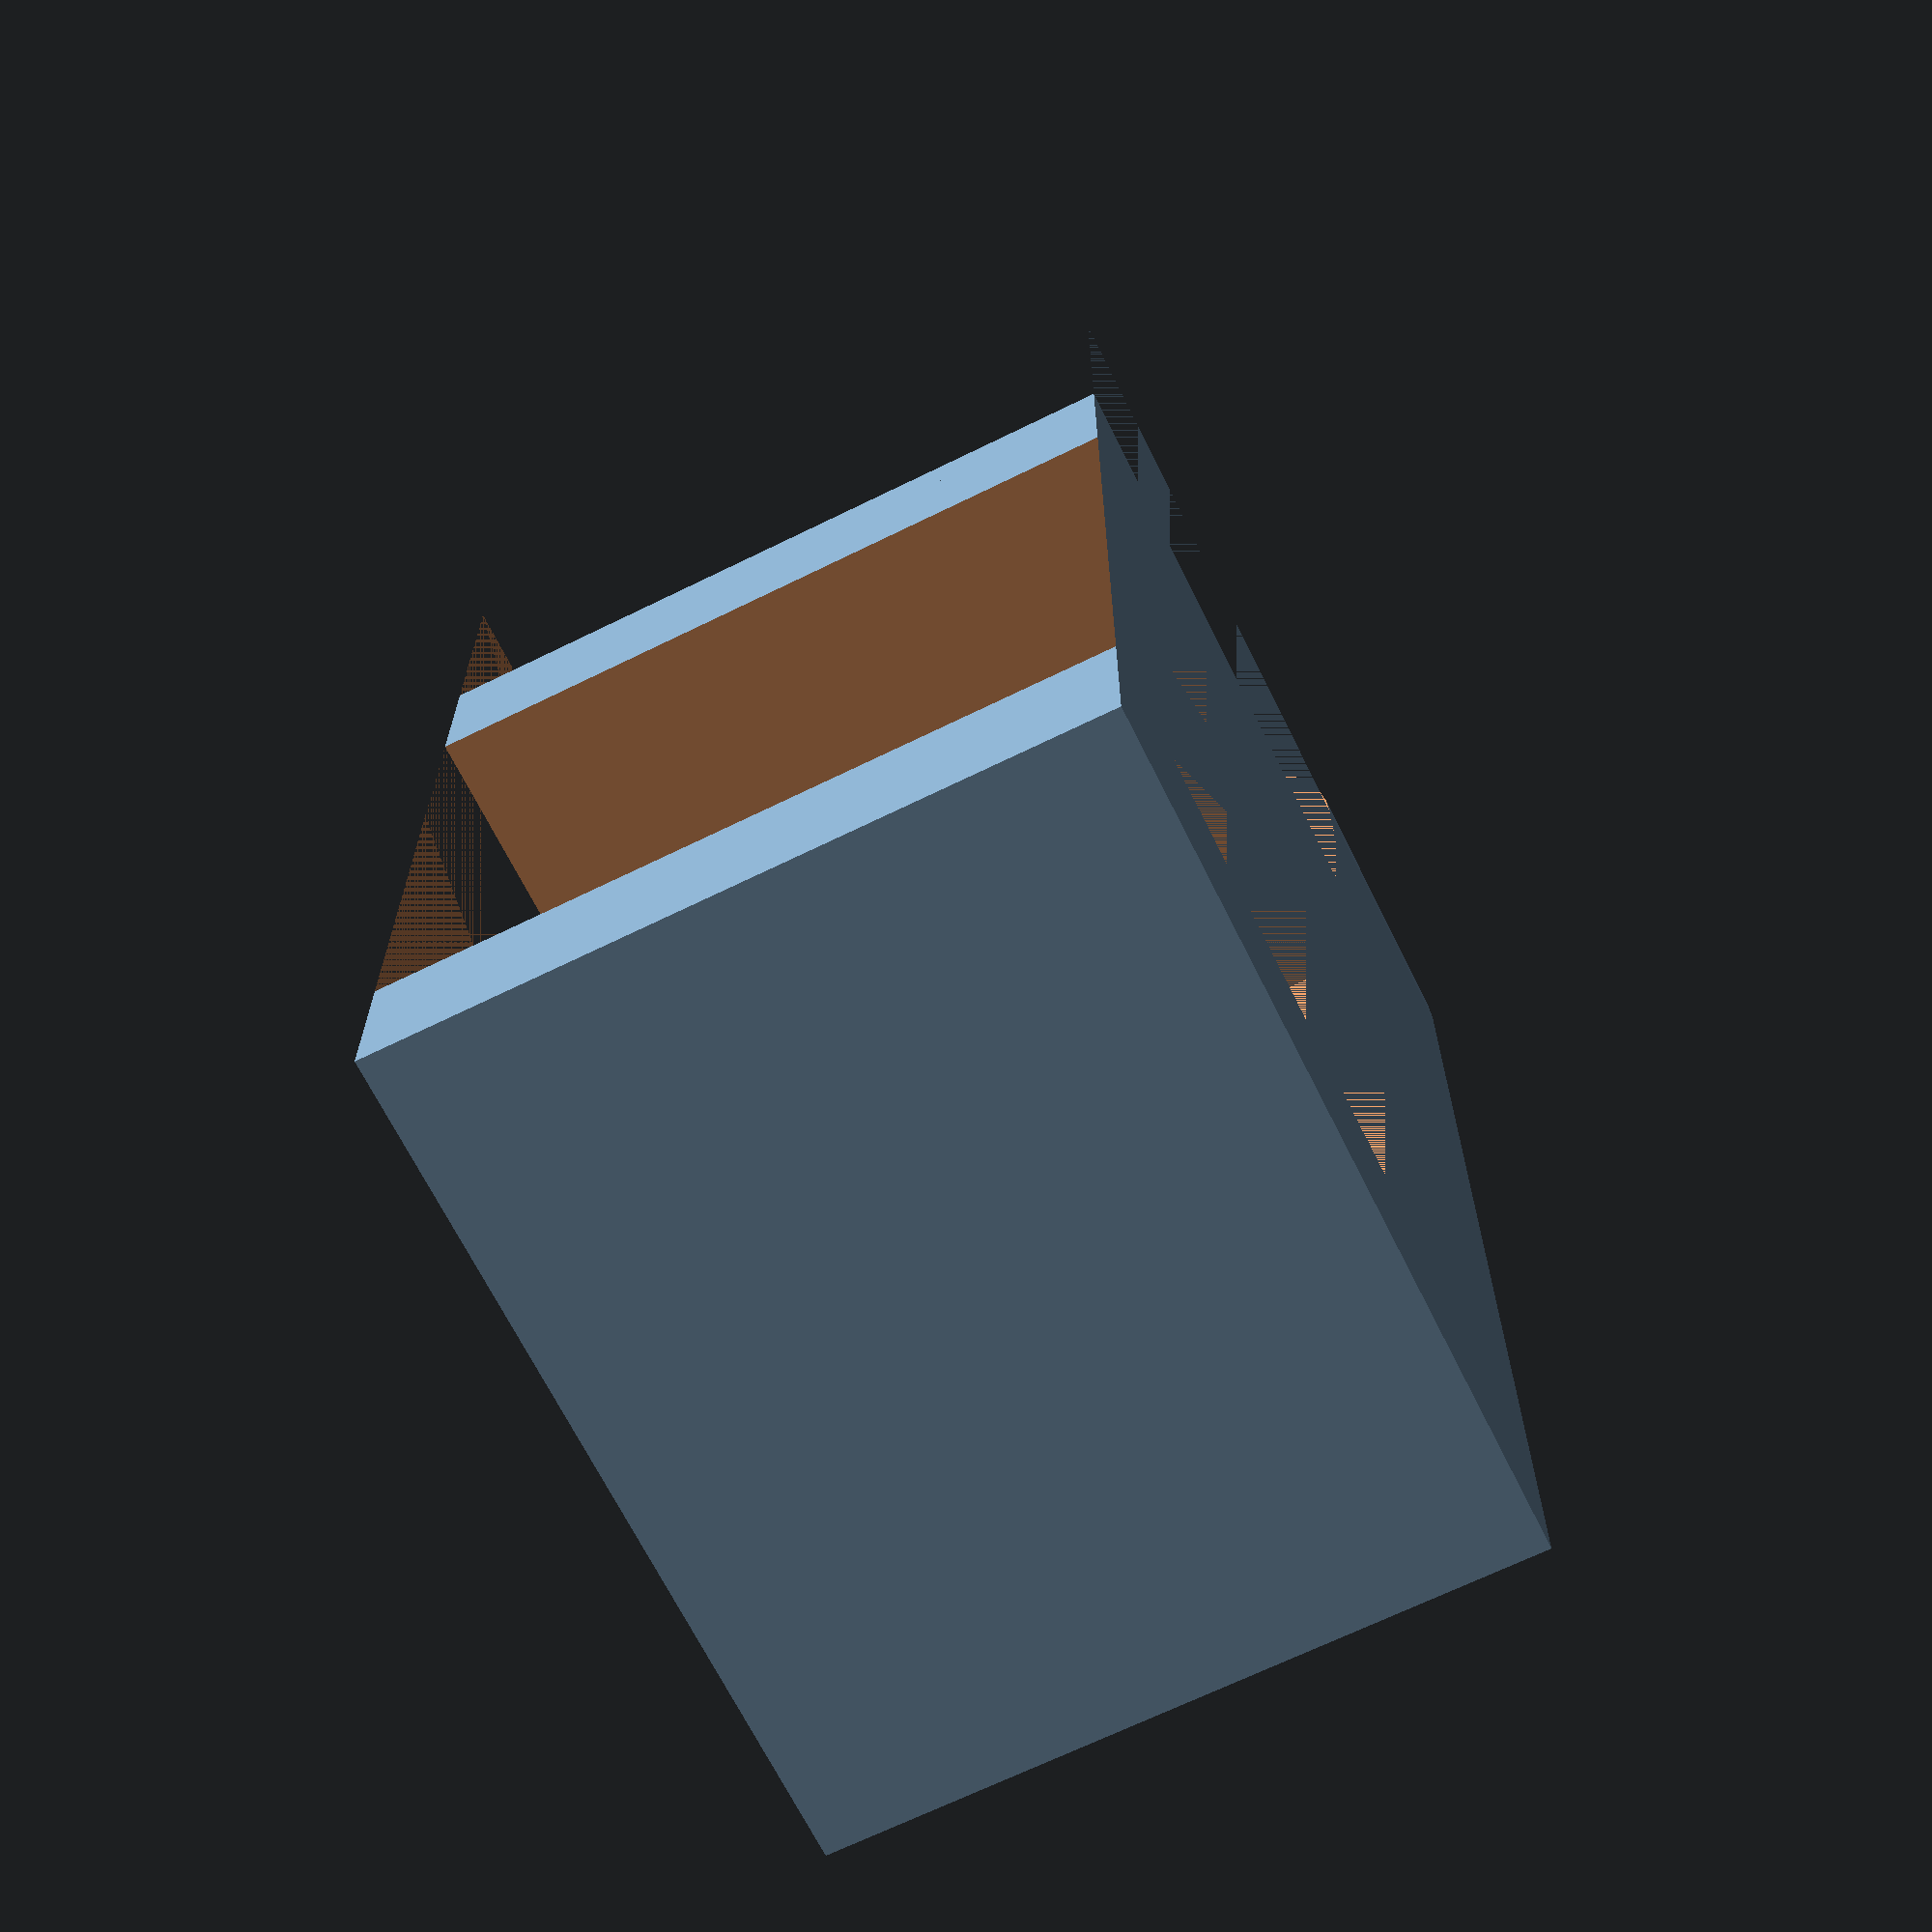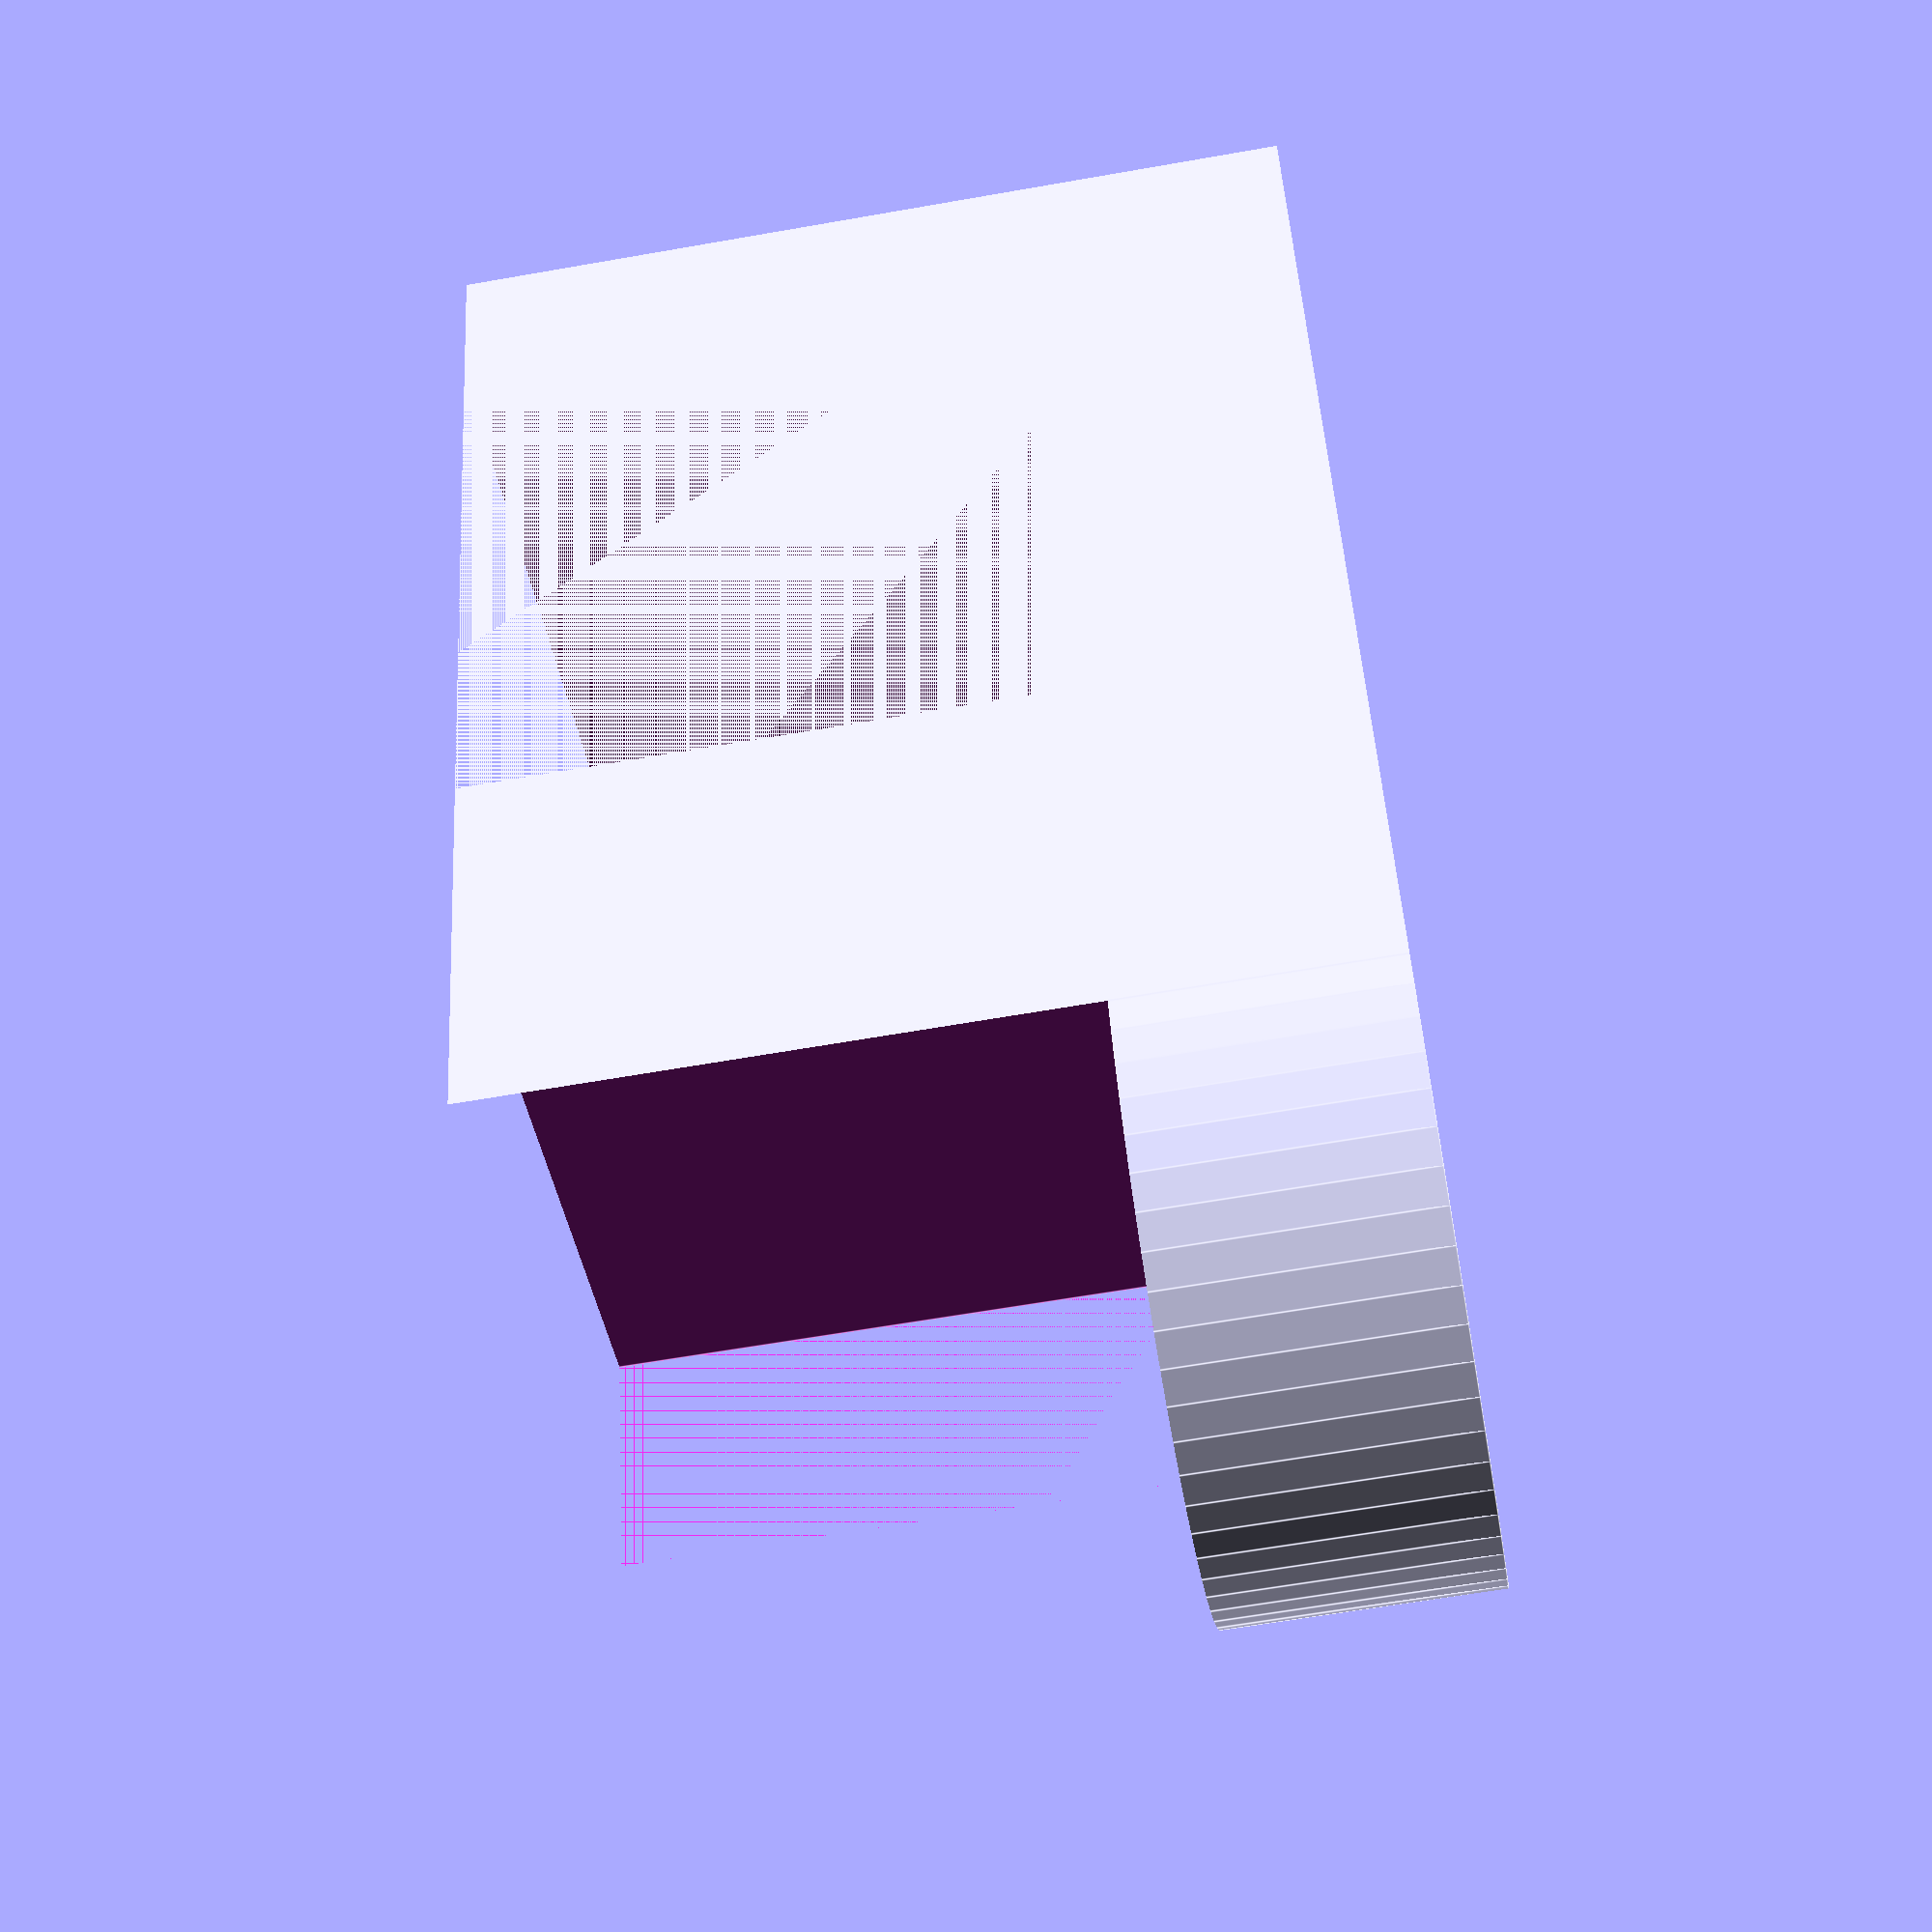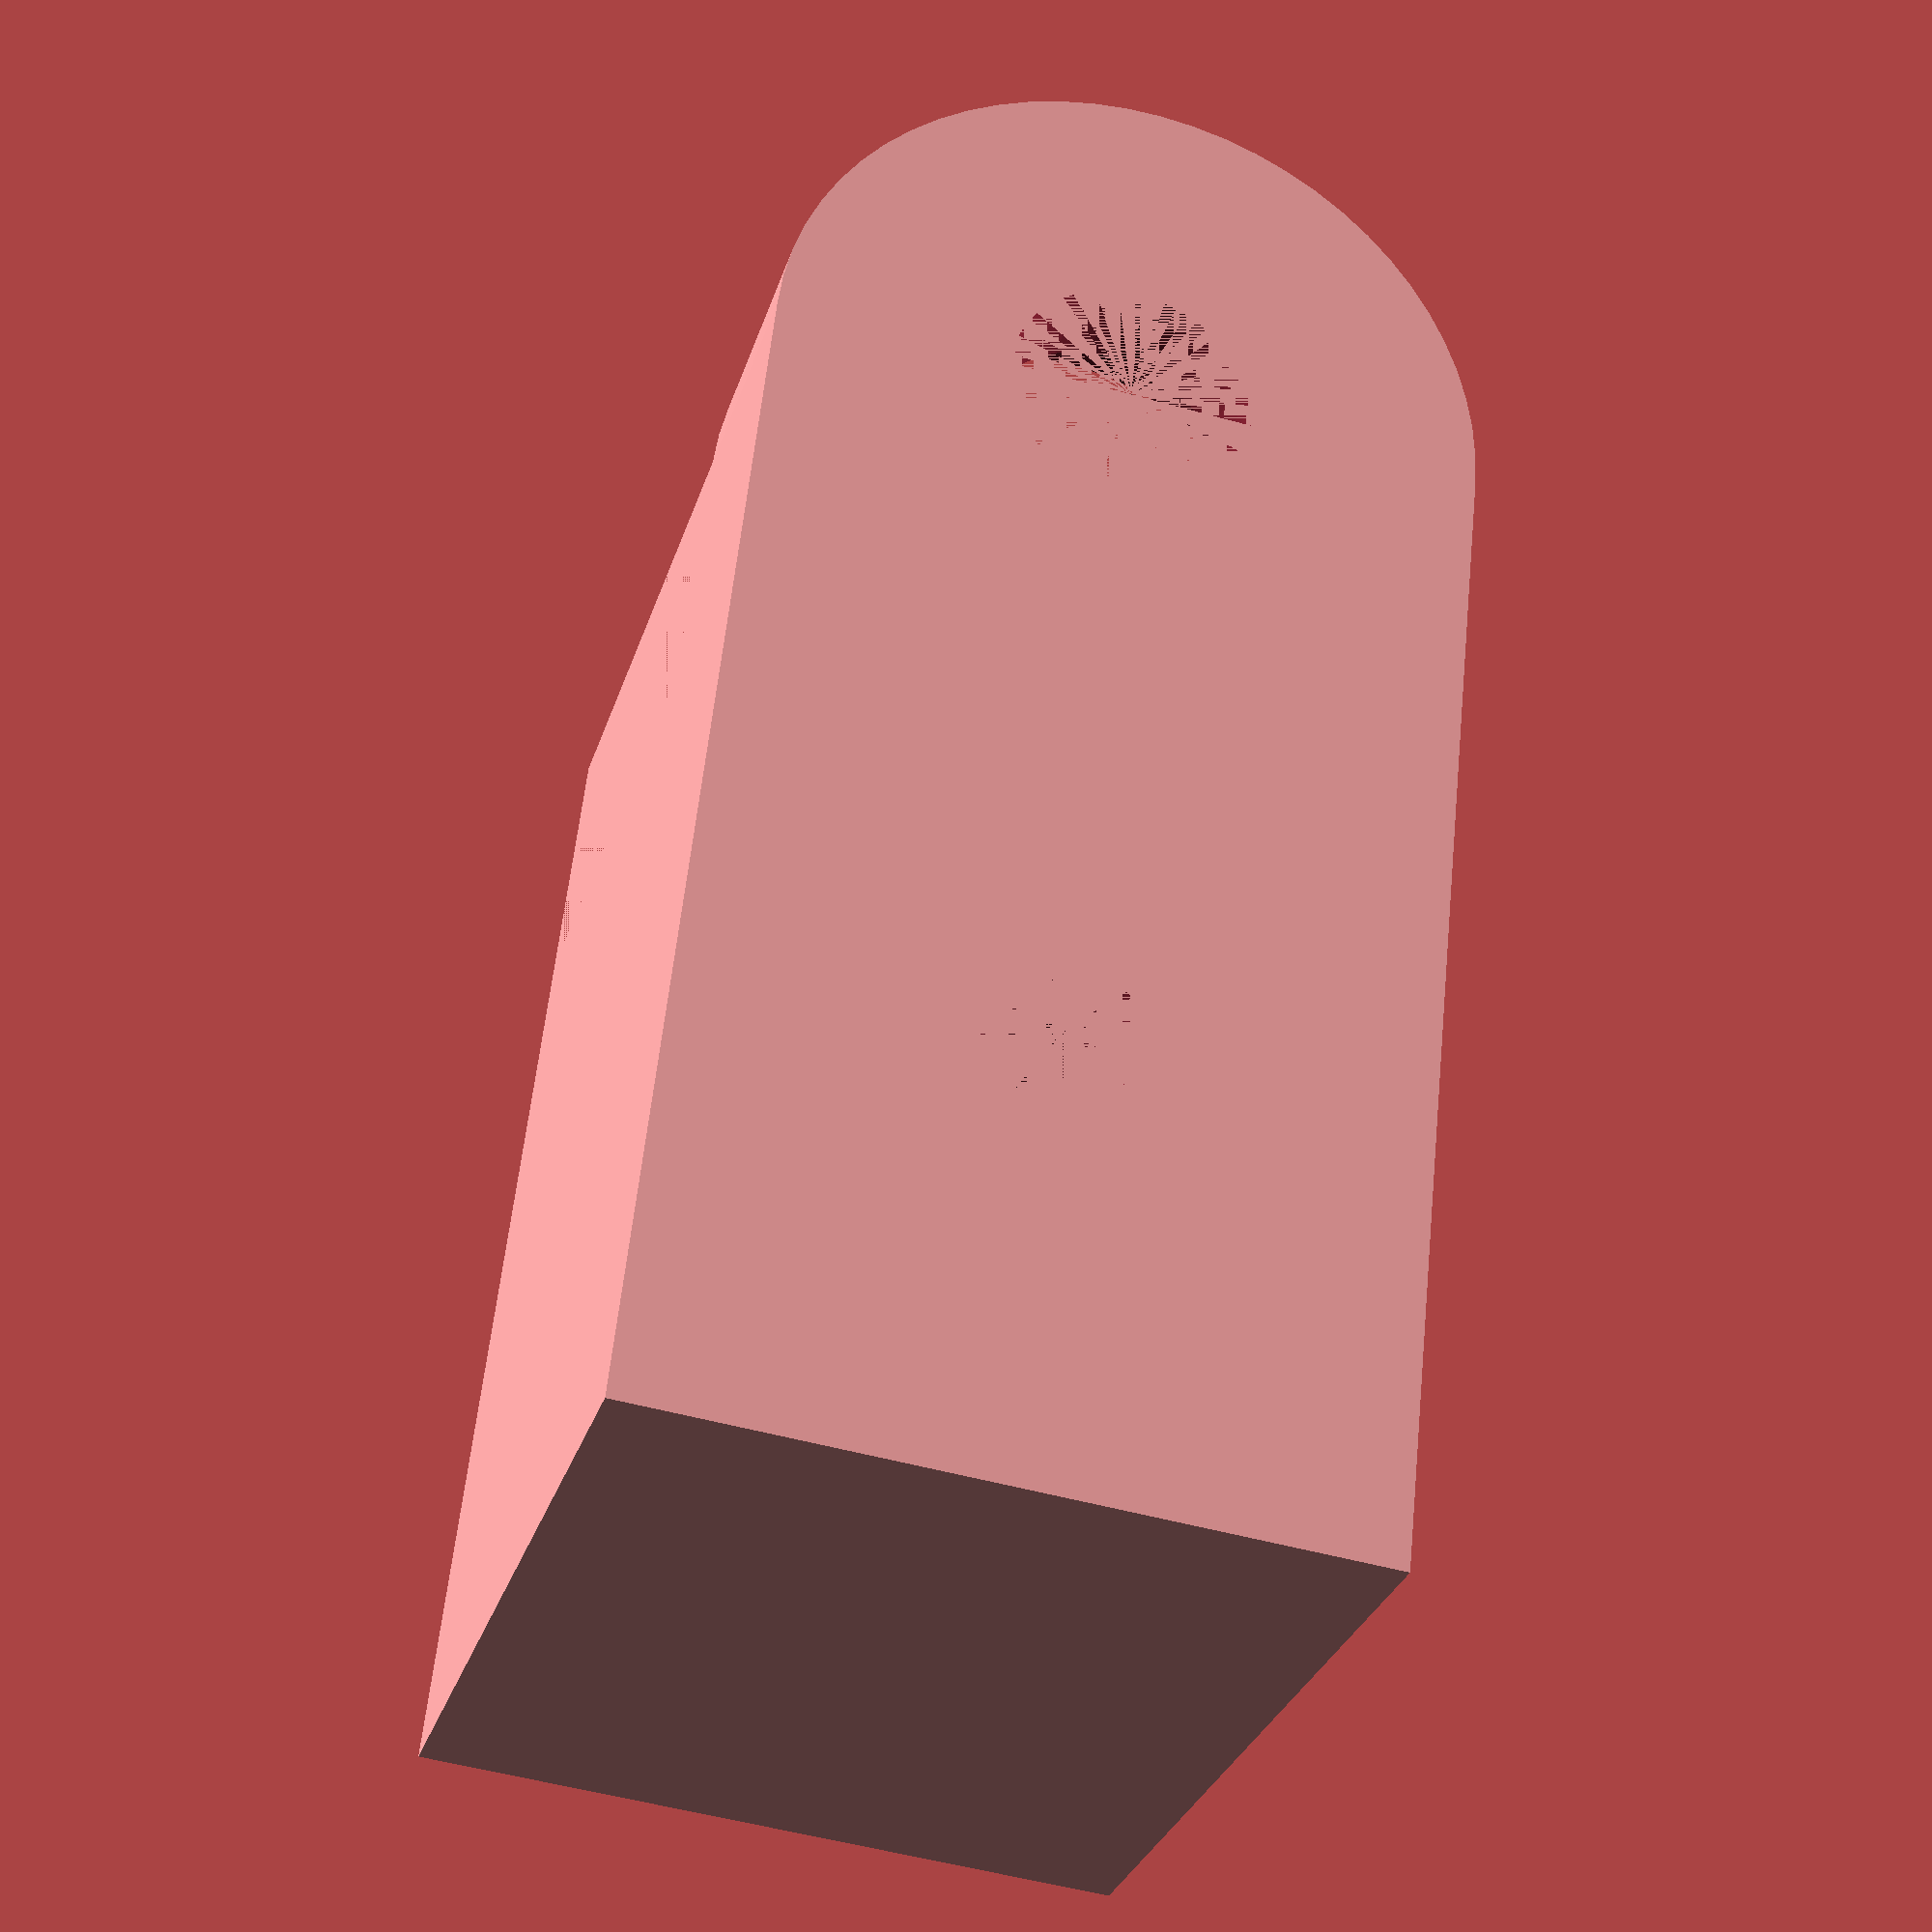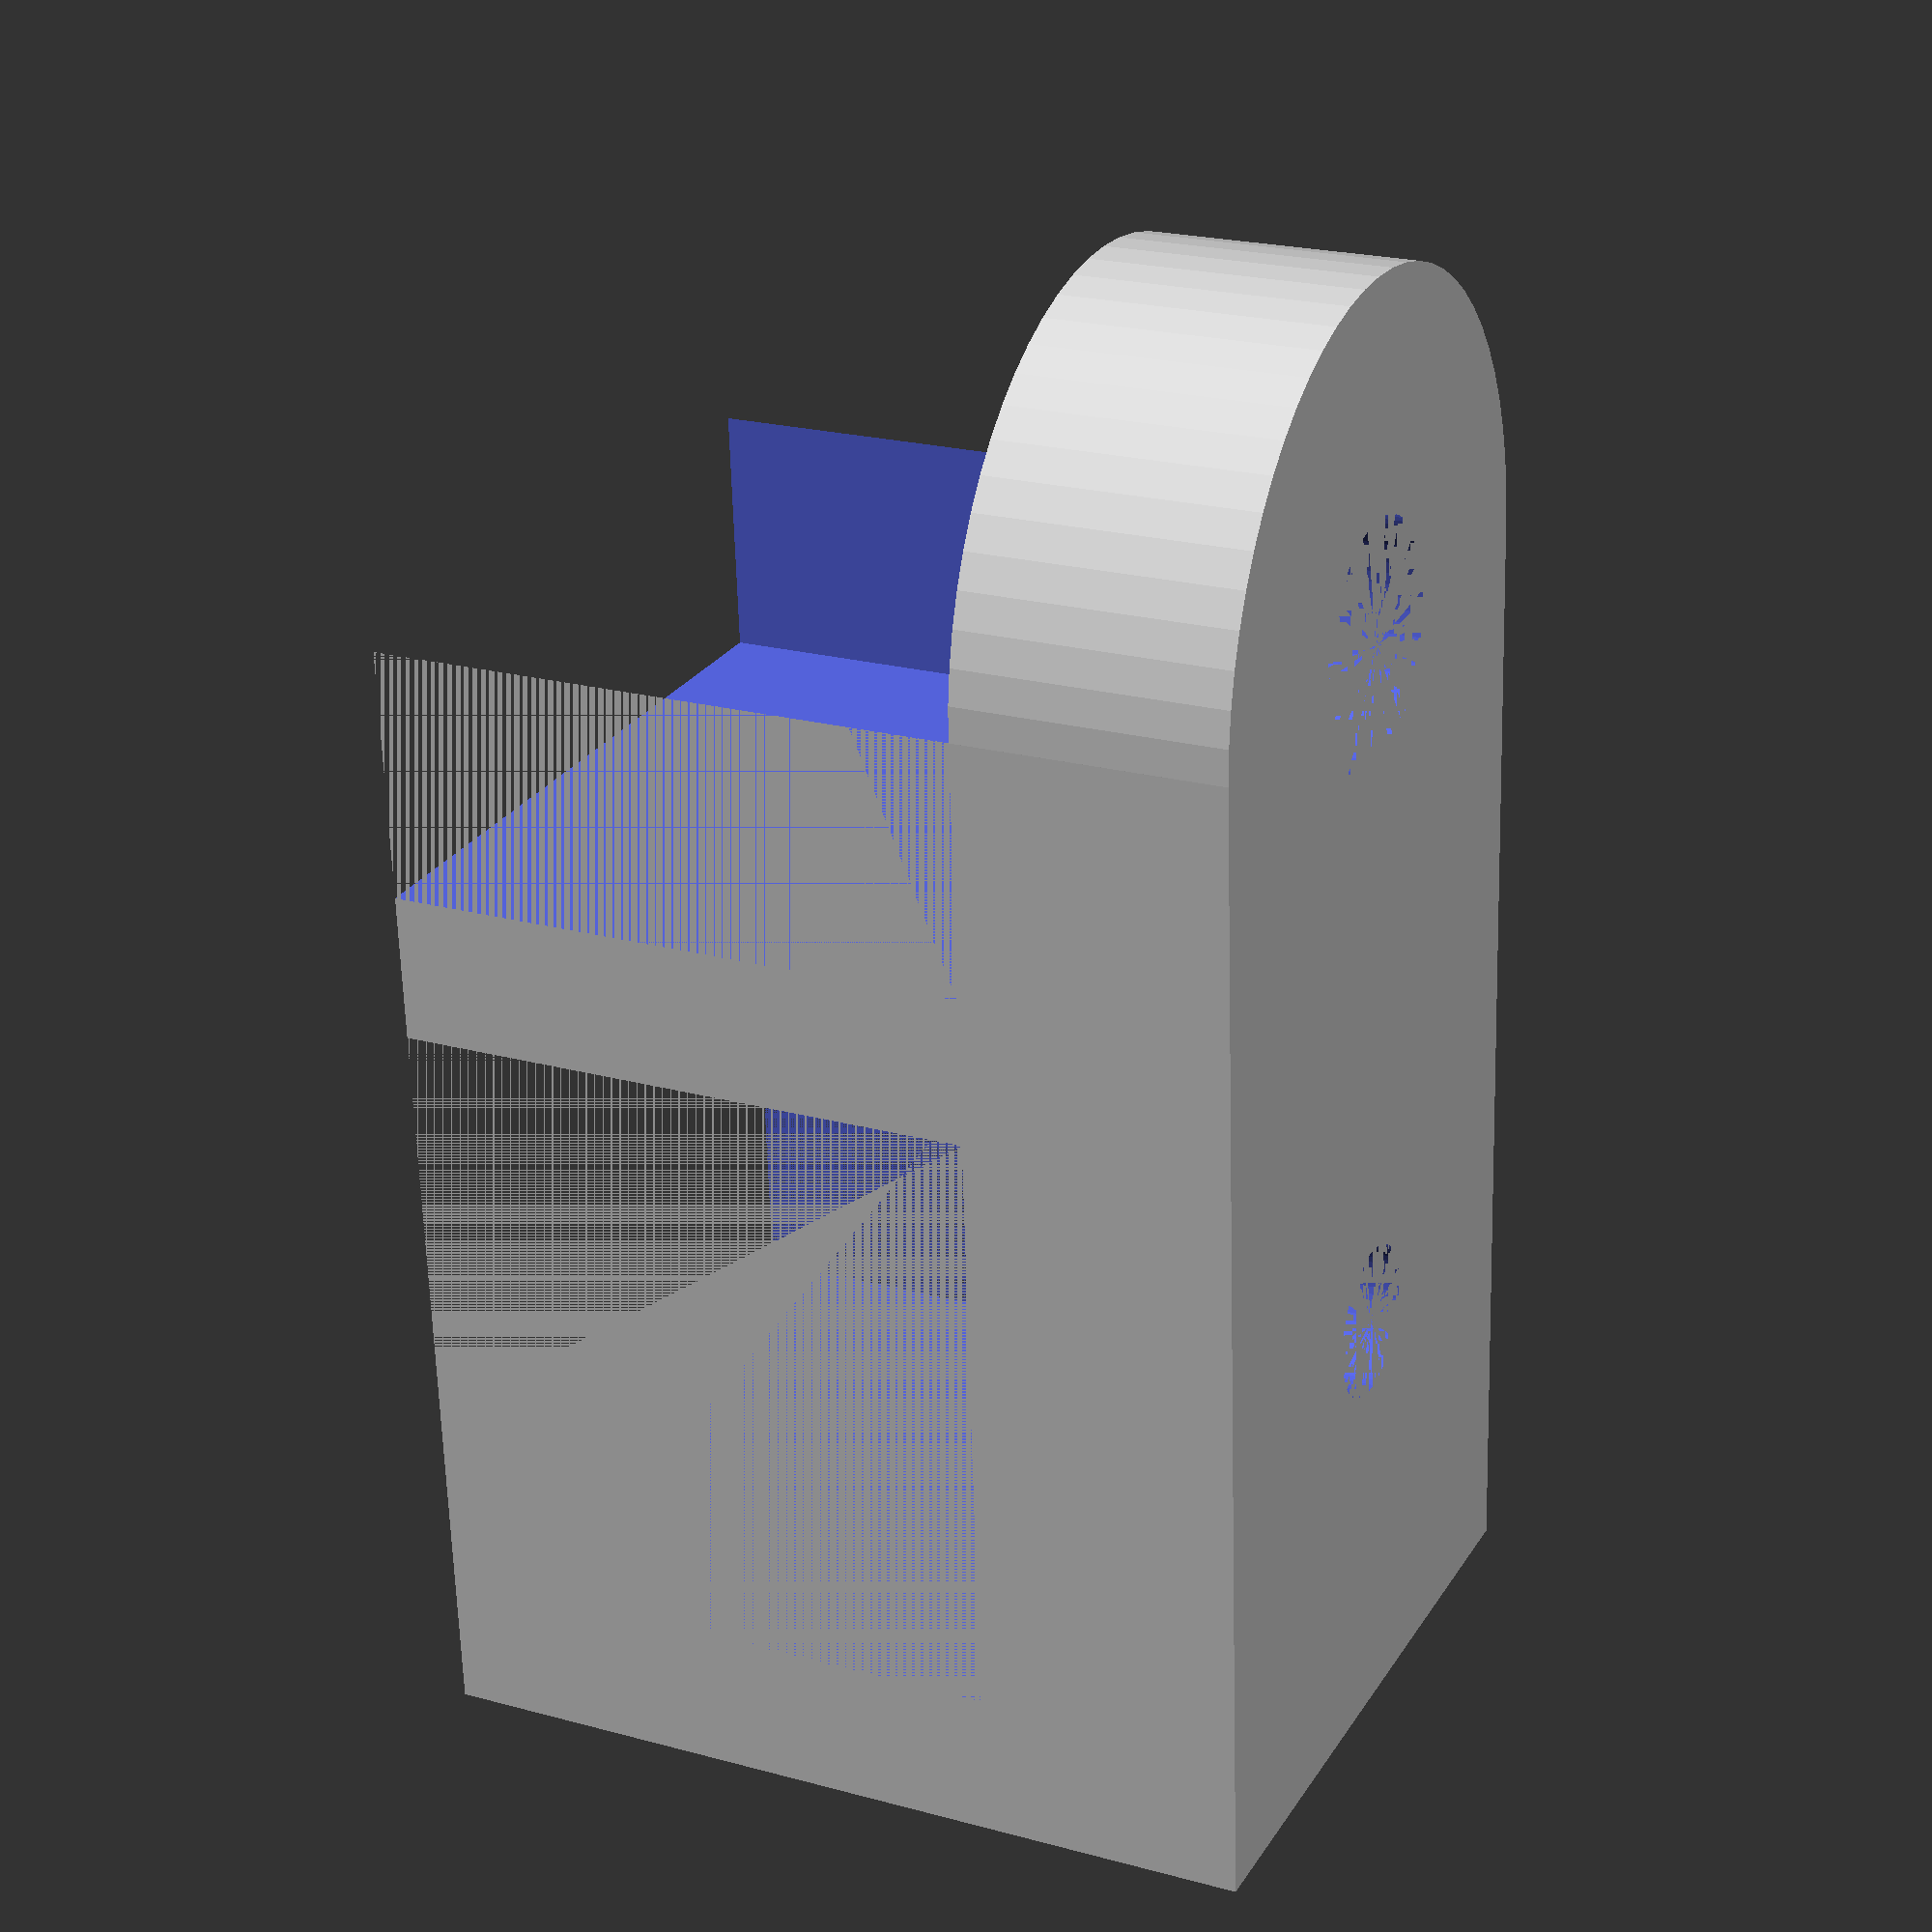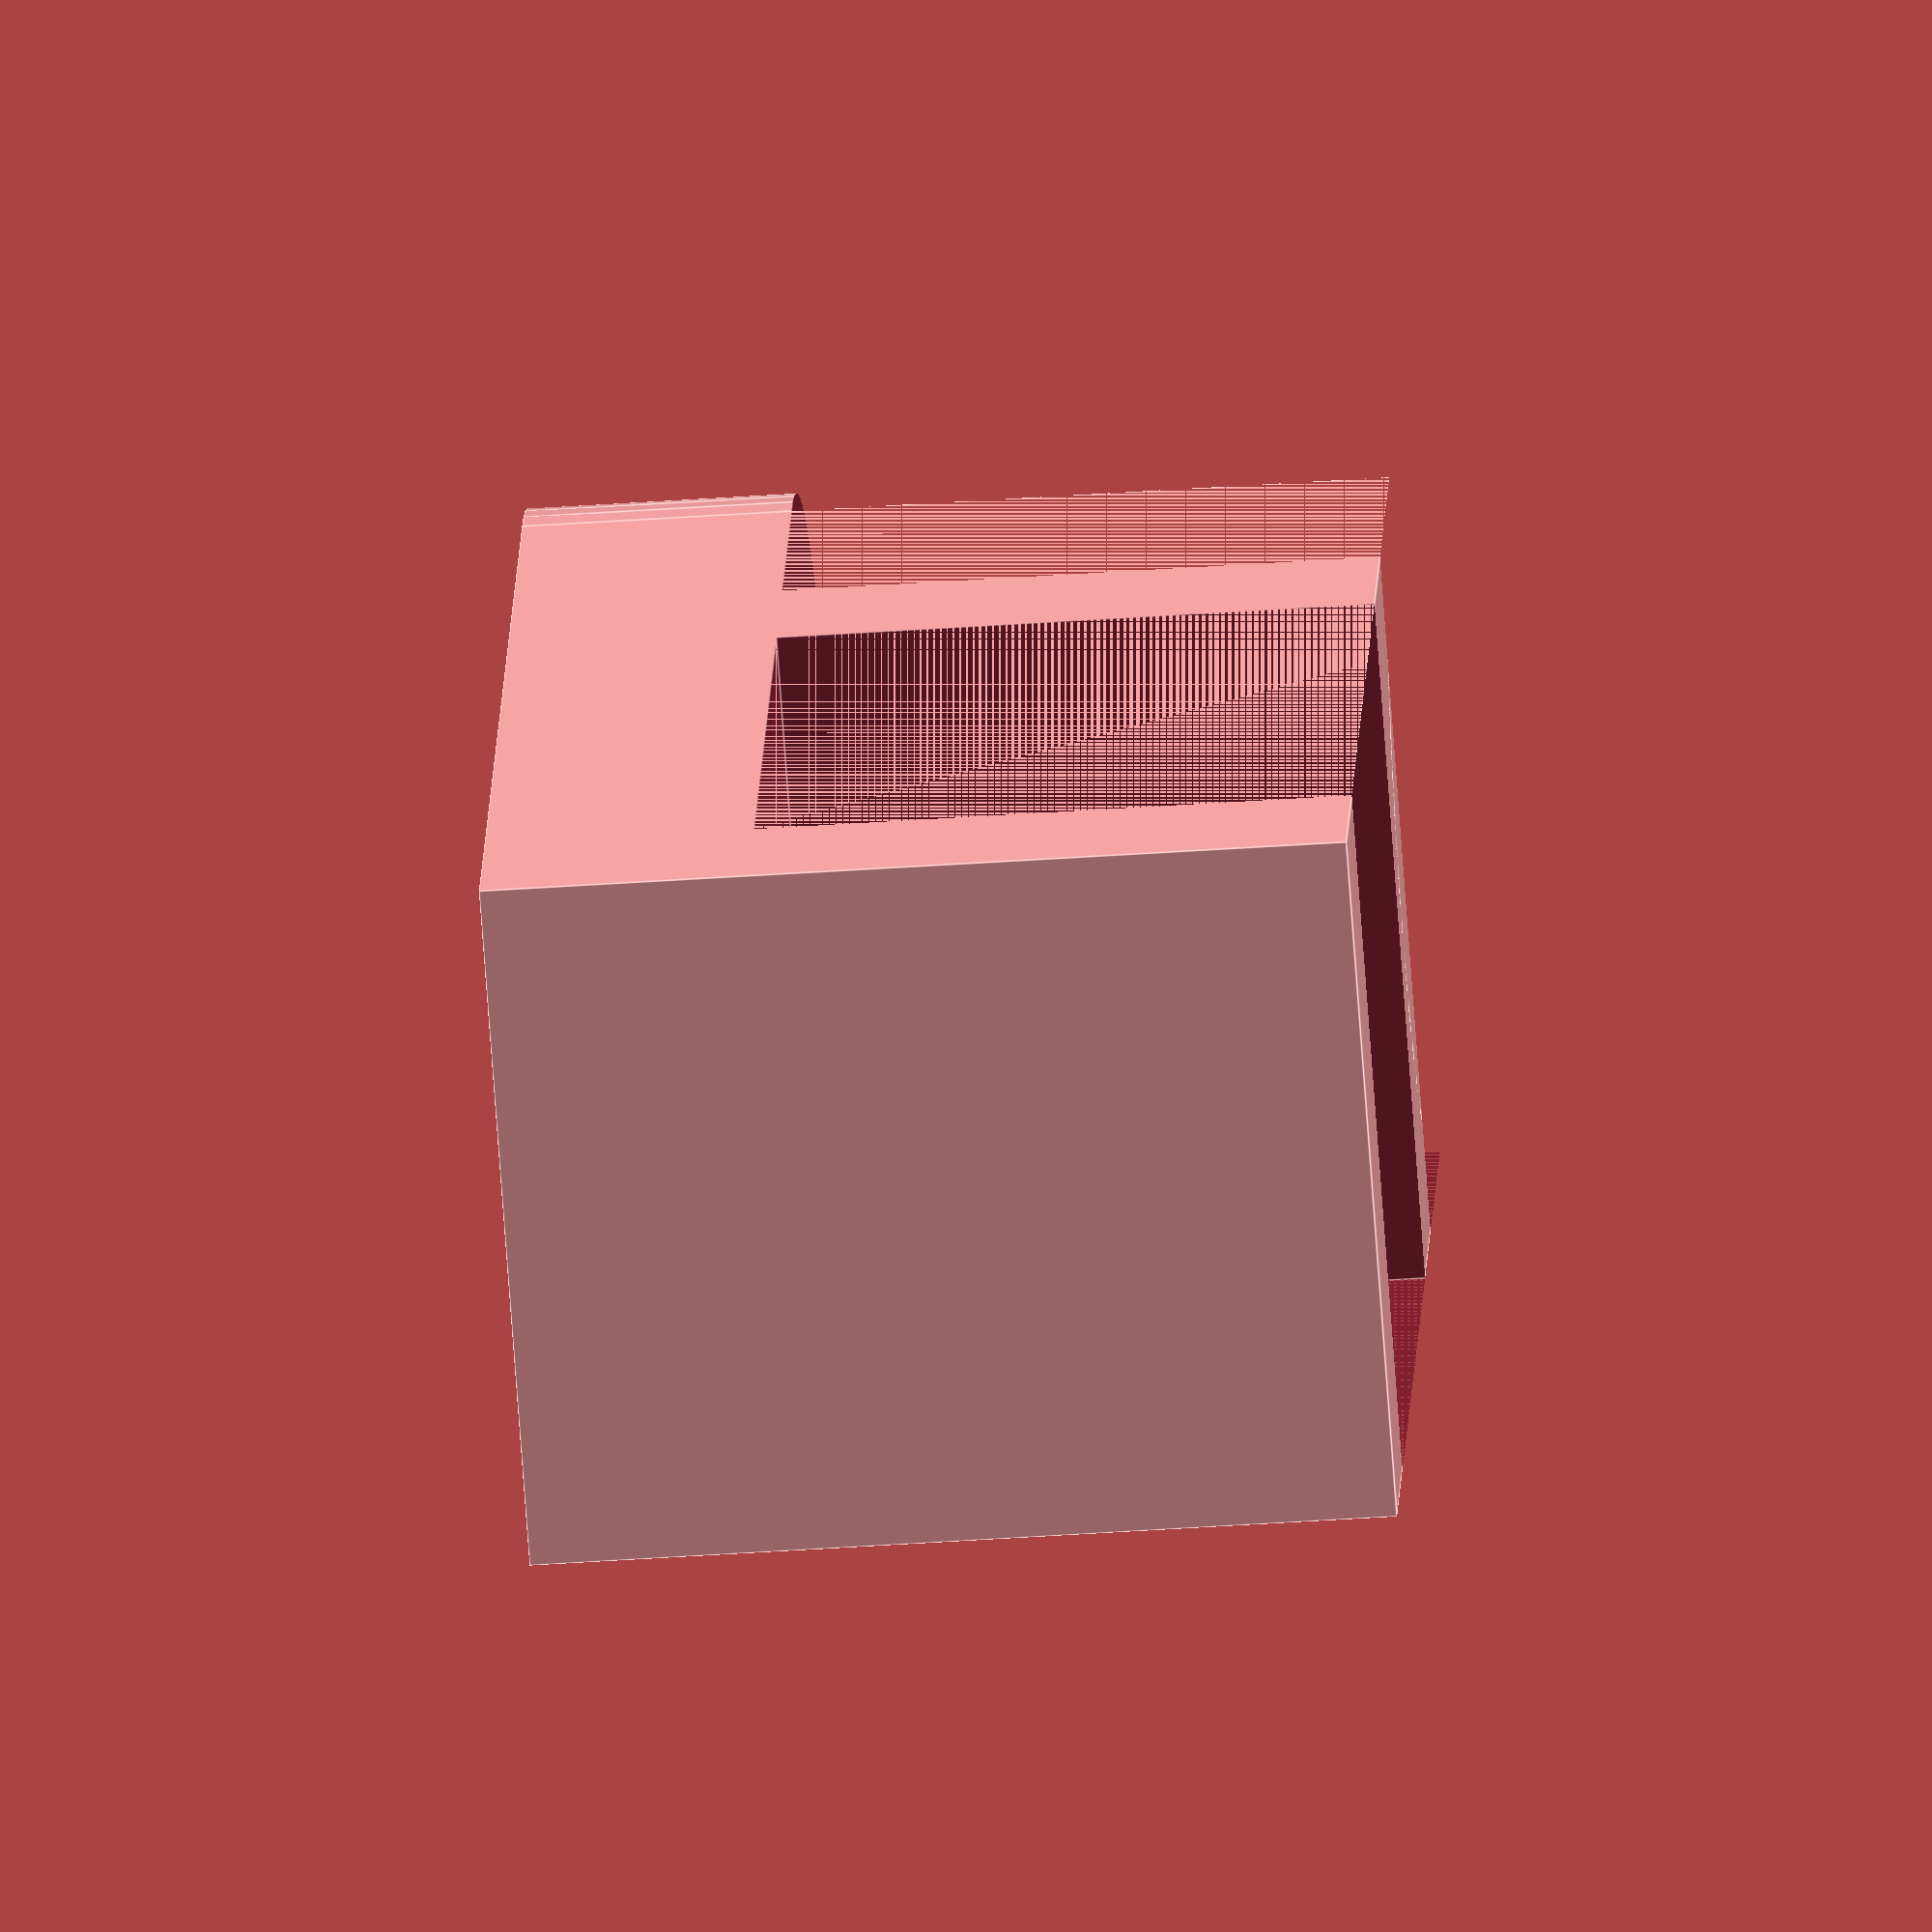
<openscad>
$fn = 64;

smallHolePos = 15.0;
width = 23.7;
height = 29.0;
bearingDiameterOuter = 15.75;
bearingDiameterInner = 8.2;
bearingPos = 39;

difference()
{
  union()
  {
    cube ([bearingPos, width, height]);
      
    translate ([bearingPos, width / 2, 0])
      cylinder (r = width / 2, h = height, center = false);
  }
  
  union()
  {
    //ciach
    translate ([5, 0, 9])
      cube ([20.5, width, height]);
      
    translate ([30.5, 0, 9])
      cube ([50, width, height]);
      
    translate ([smallHolePos, width / 2, 0])
      cylinder (r = 5.2 / 2, h = 10, center = false);
      
    //bearing cut
    translate ([bearingPos, width / 2, 0])
      cylinder (r = bearingDiameterInner / 2, h = 10, center = false); // center
      
    translate ([bearingPos, width / 2, 3.4])
      cylinder (r = bearingDiameterOuter / 2, h = 10, center = false); // outer
  }
}
</openscad>
<views>
elev=67.3 azim=270.0 roll=26.3 proj=p view=wireframe
elev=61.7 azim=108.5 roll=100.2 proj=p view=edges
elev=209.8 azim=83.9 roll=15.8 proj=p view=solid
elev=158.0 azim=93.9 roll=64.5 proj=p view=wireframe
elev=224.6 azim=117.3 roll=265.4 proj=o view=edges
</views>
